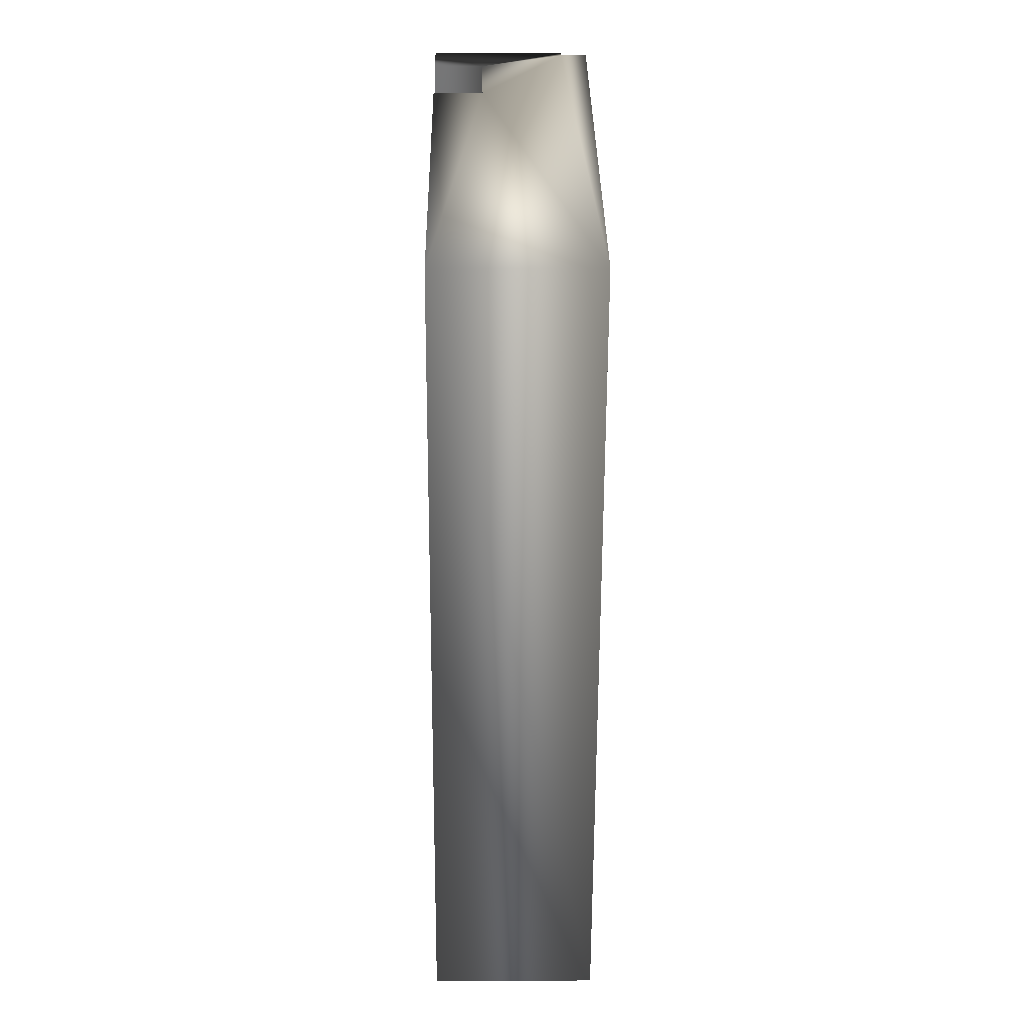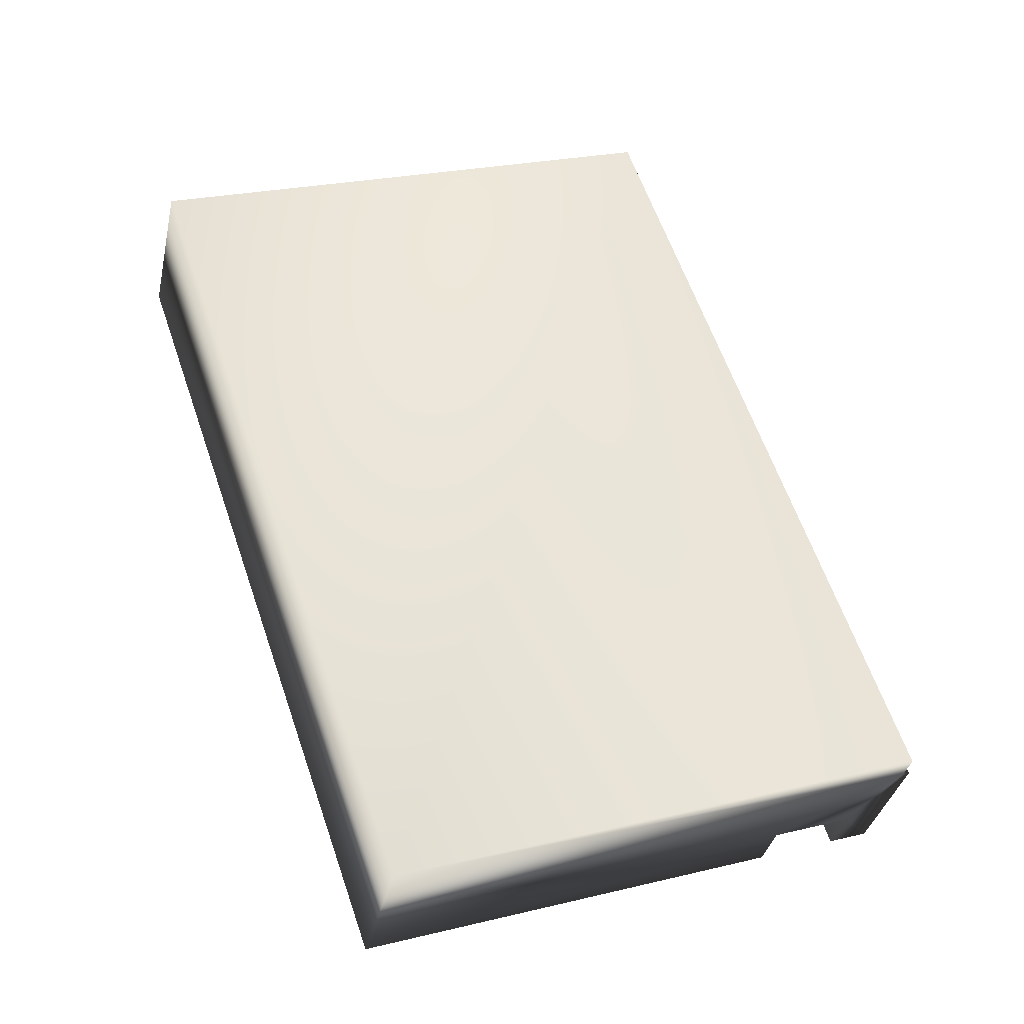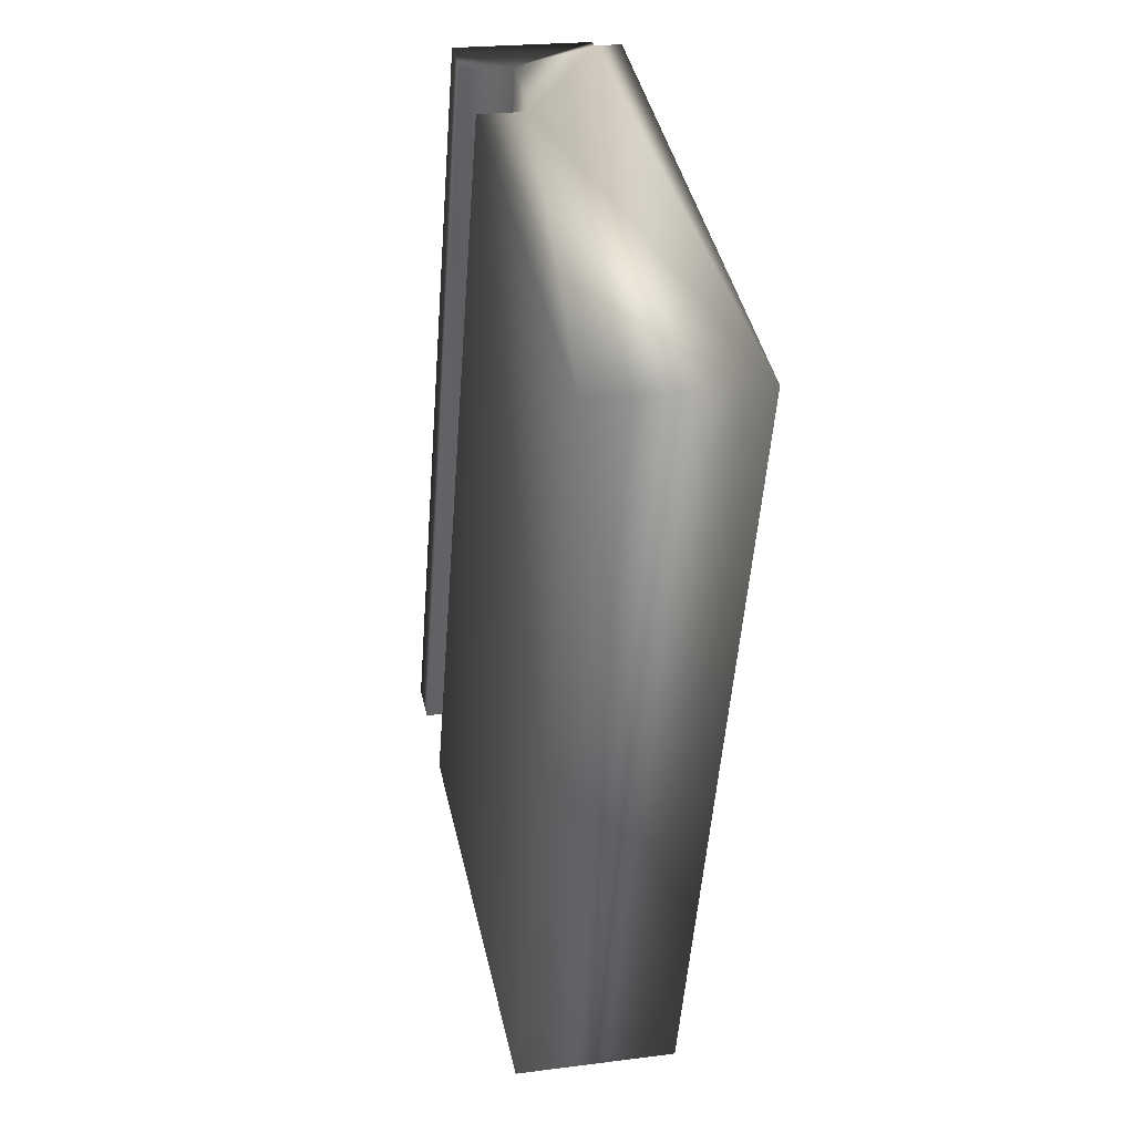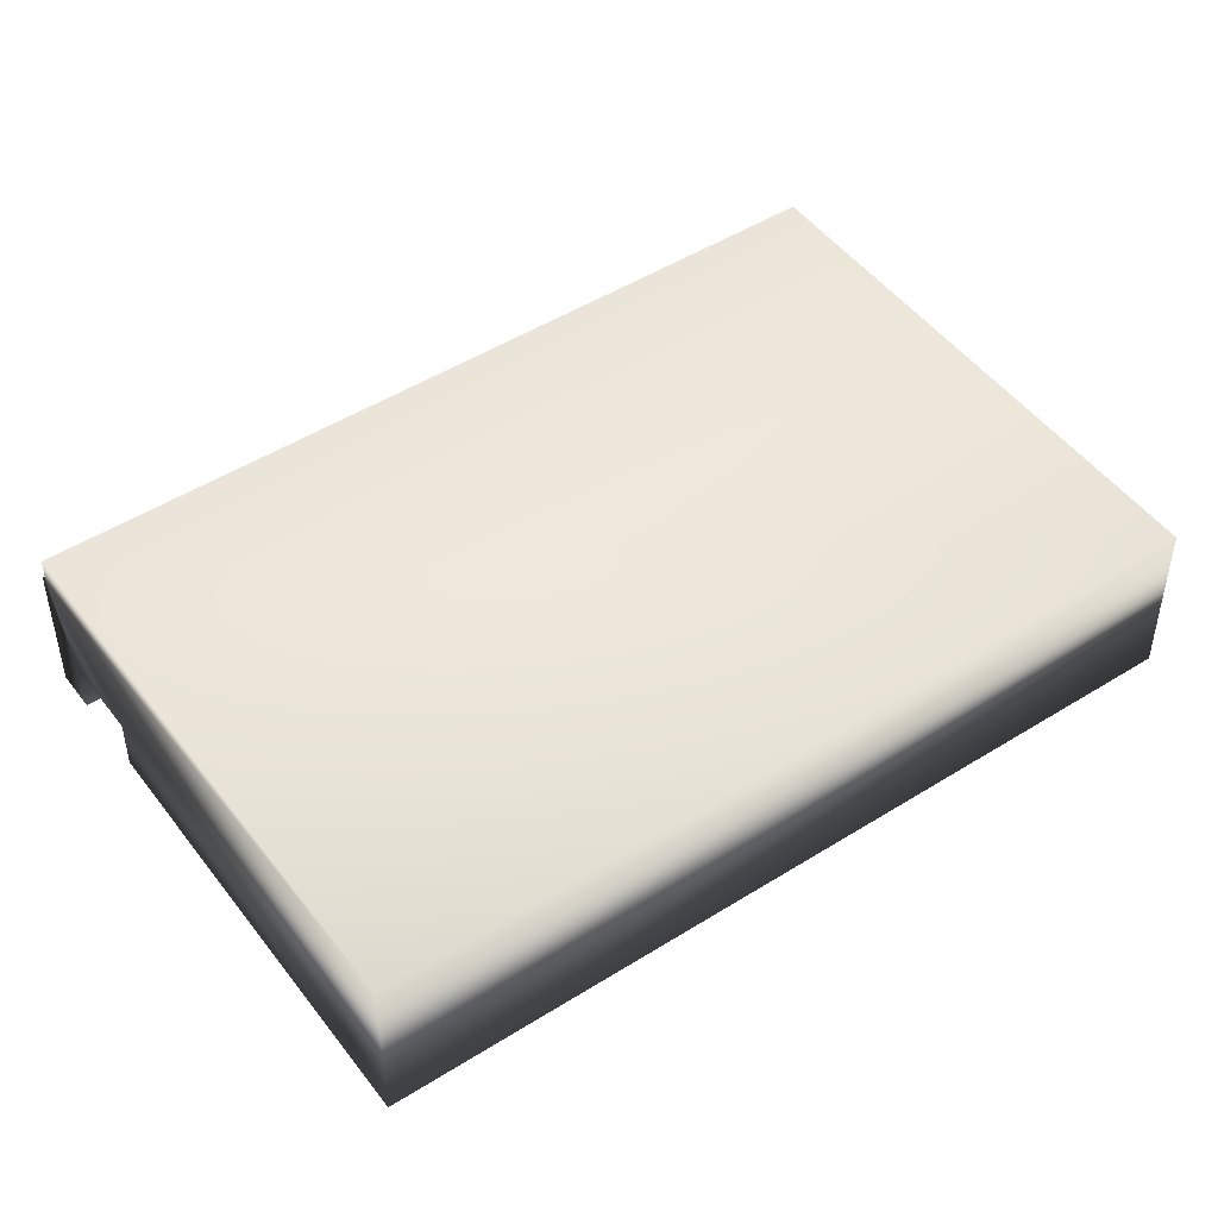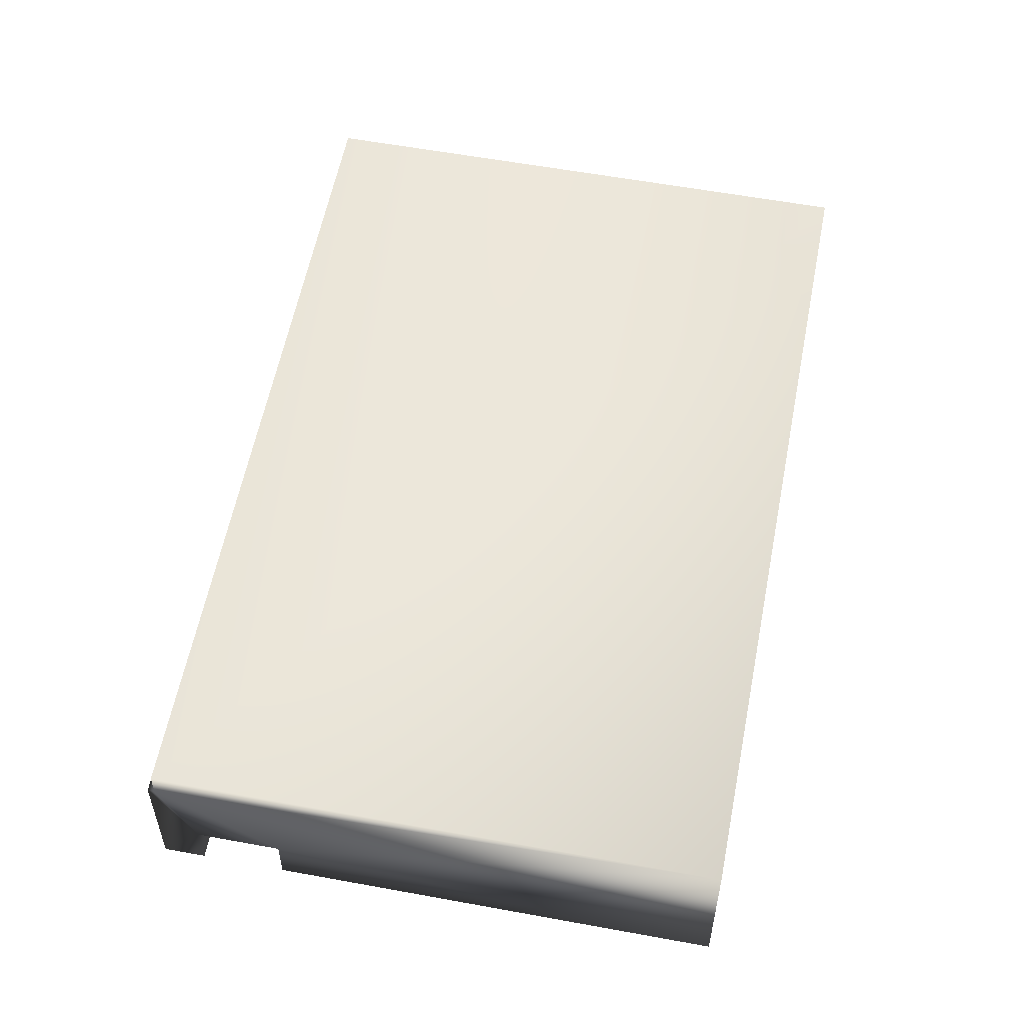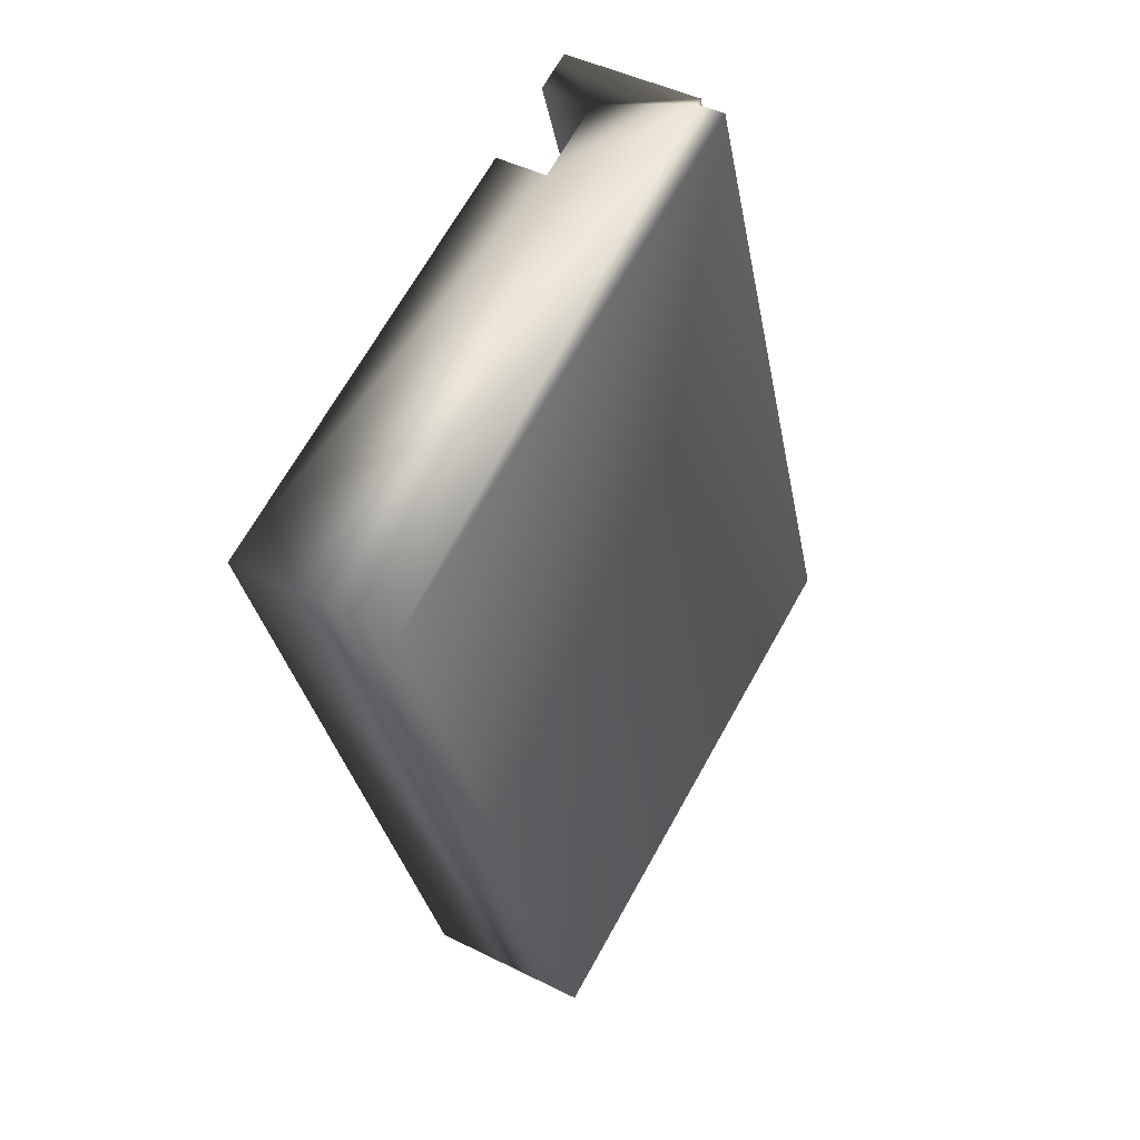
<metadata>
{"format":"obj","ext":"obj","renderer":"f3d","projection":"perspective","resolution":1024,"background":"white","views":[{"elev":11.8,"azim":89.3,"up":"+Z"},{"elev":-35.2,"azim":168.0,"up":"+Z"},{"elev":21.7,"azim":77.1,"up":"+Z"},{"elev":48.3,"azim":73.8,"up":"+Y"},{"elev":57.2,"azim":29.9,"up":"+Y"},{"elev":44.2,"azim":120.6,"up":"+Z"}]}
</metadata>
<code>
v -83.09 19.29 -103.1
v -83.09 19.21 -103.1
v -83.5 19.29 -104.3
v -83.5 19.21 -104.3
v -82.97 19.29 -103.1
v -83.38 19.29 -104.3
v -82.97 19.21 -103.1
v -83.38 19.21 -104.3
v -82.34 19.21 -103.3
v -82.75 19.21 -104.6
v -82.34 19.46 -103.3
v -82.75 19.46 -104.6
v -83.14 19.46 -103.1
v -83.55 19.46 -104.3
v -83.14 19.42 -103.1
v -83.55 19.42 -104.3
v -83.56 19.21 -104.3
v -83.56 19.42 -104.3
v -83.15 19.21 -103.1
v -83.15 19.42 -103.1
f 1 2 3
f 3 2 4
f 5 1 6
f 6 1 3
f 7 5 8
f 8 5 6
f 9 7 10
f 10 7 8
f 11 9 12
f 12 9 10
f 11 12 13
f 13 12 14
f 15 13 16
f 16 13 14
f 4 17 3
f 3 17 18
f 3 18 16
f 14 12 16
f 16 12 6
f 16 6 3
f 12 10 6
f 6 10 8
f 2 19 4
f 4 19 17
f 15 16 20
f 20 16 18
f 2 1 19
f 19 1 20
f 20 1 15
f 15 1 5
f 15 5 11
f 11 5 9
f 9 5 7
f 11 13 15
f 19 20 17
f 17 20 18

</code>
